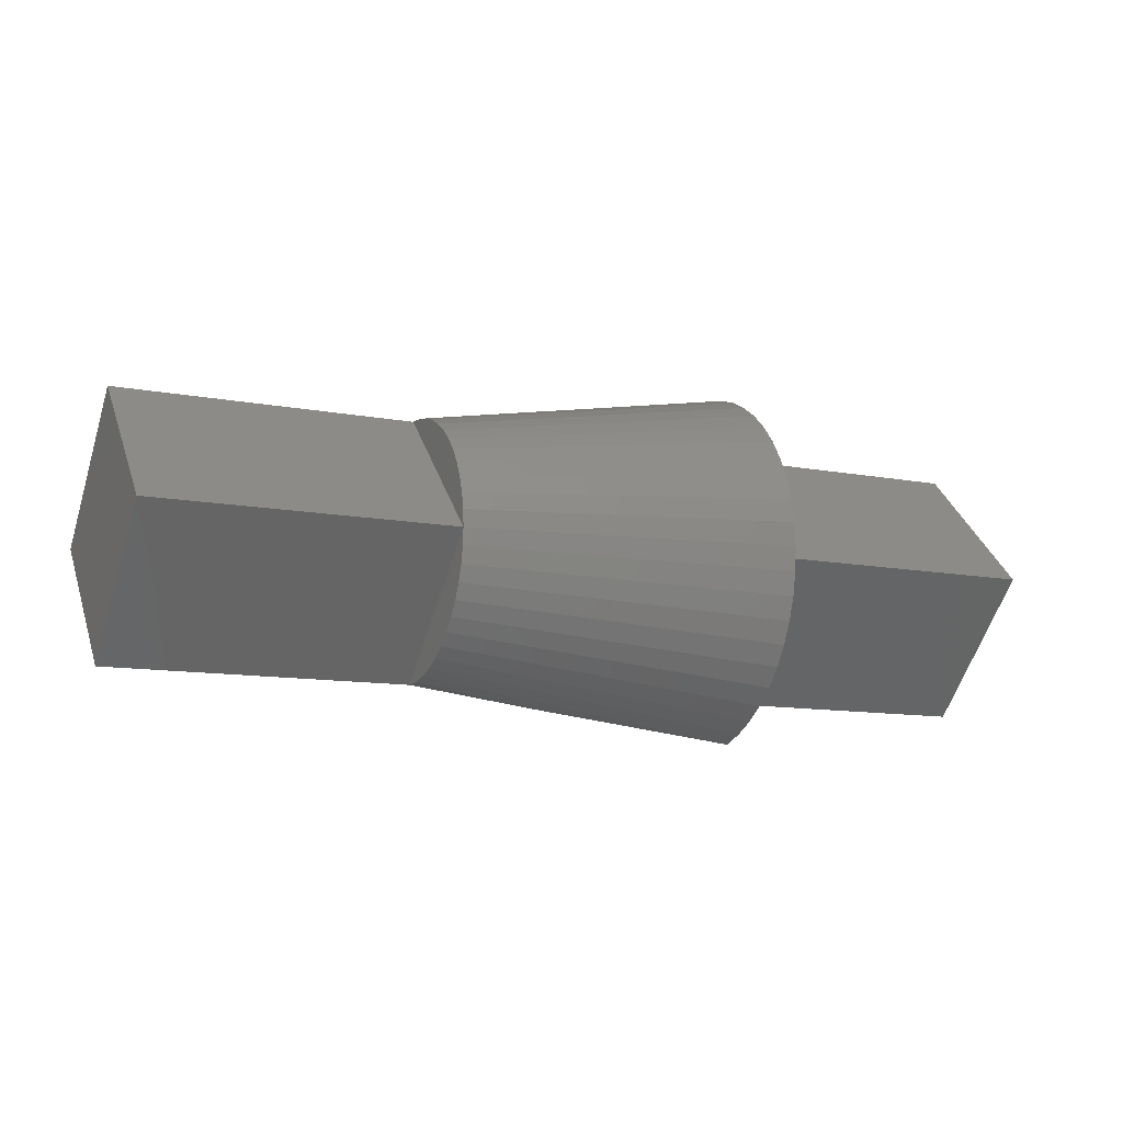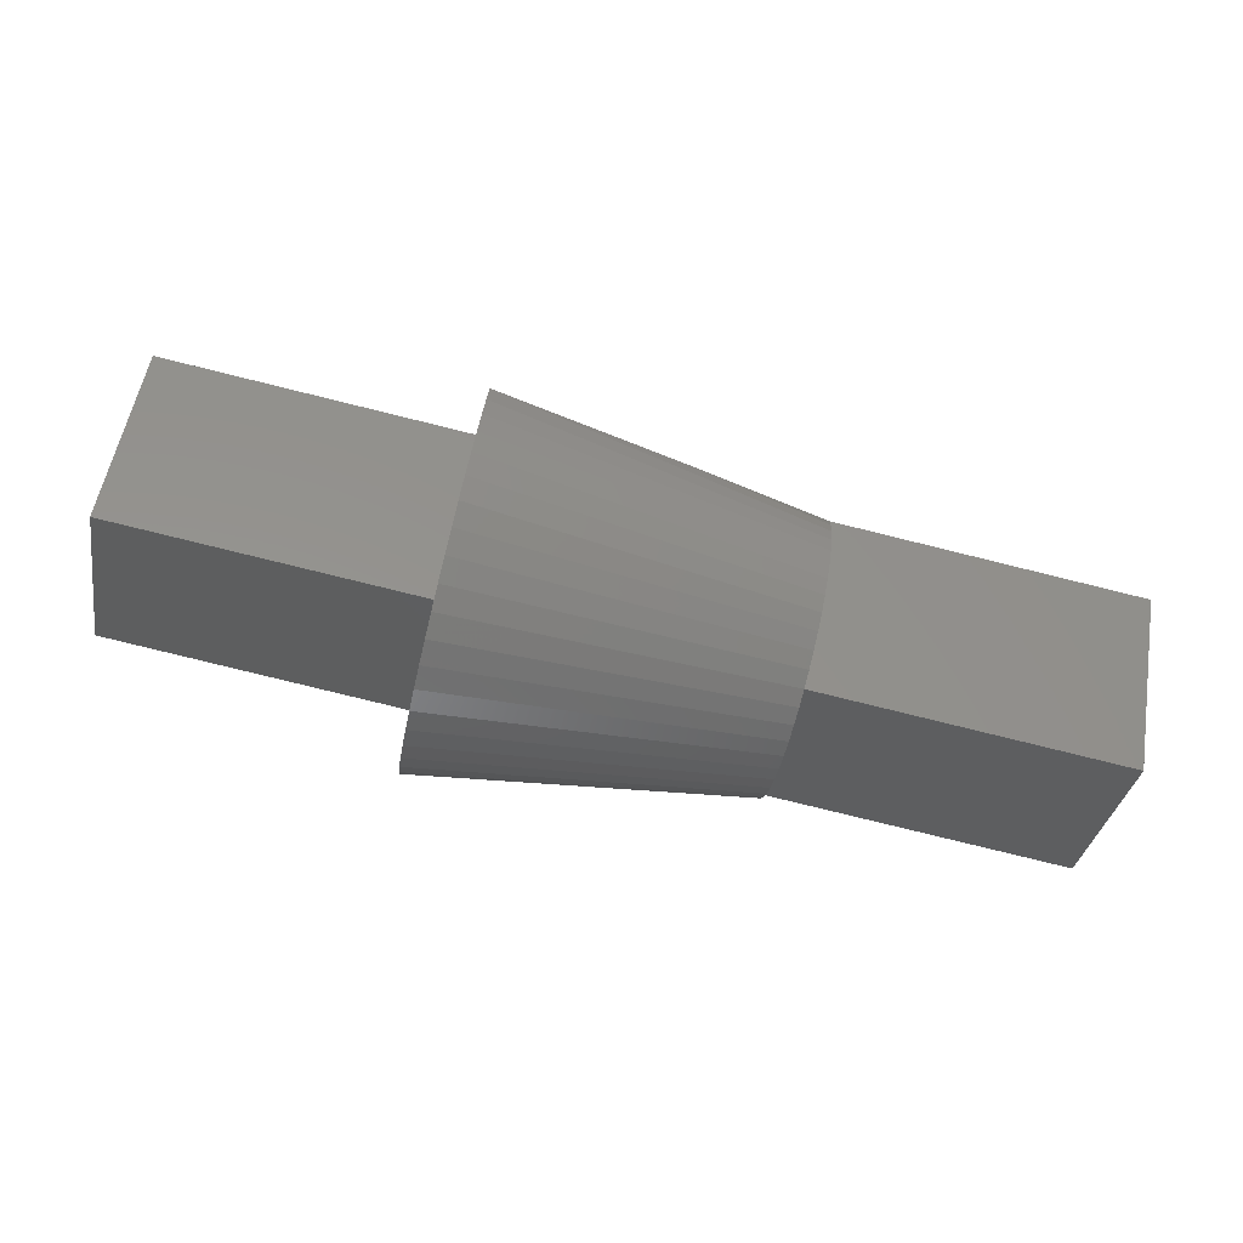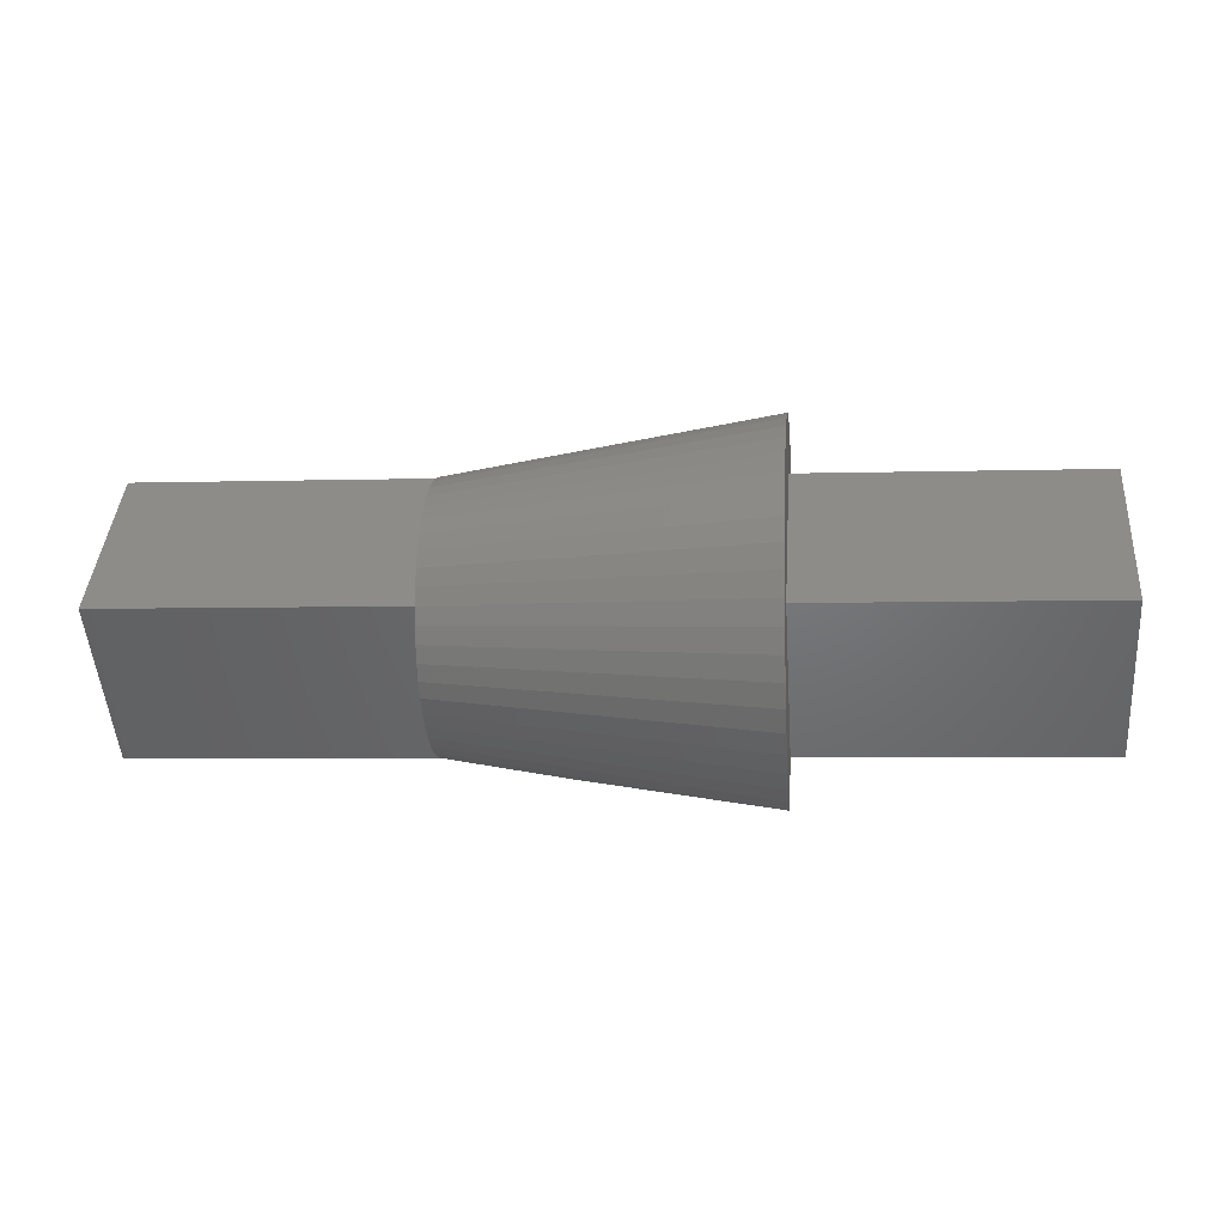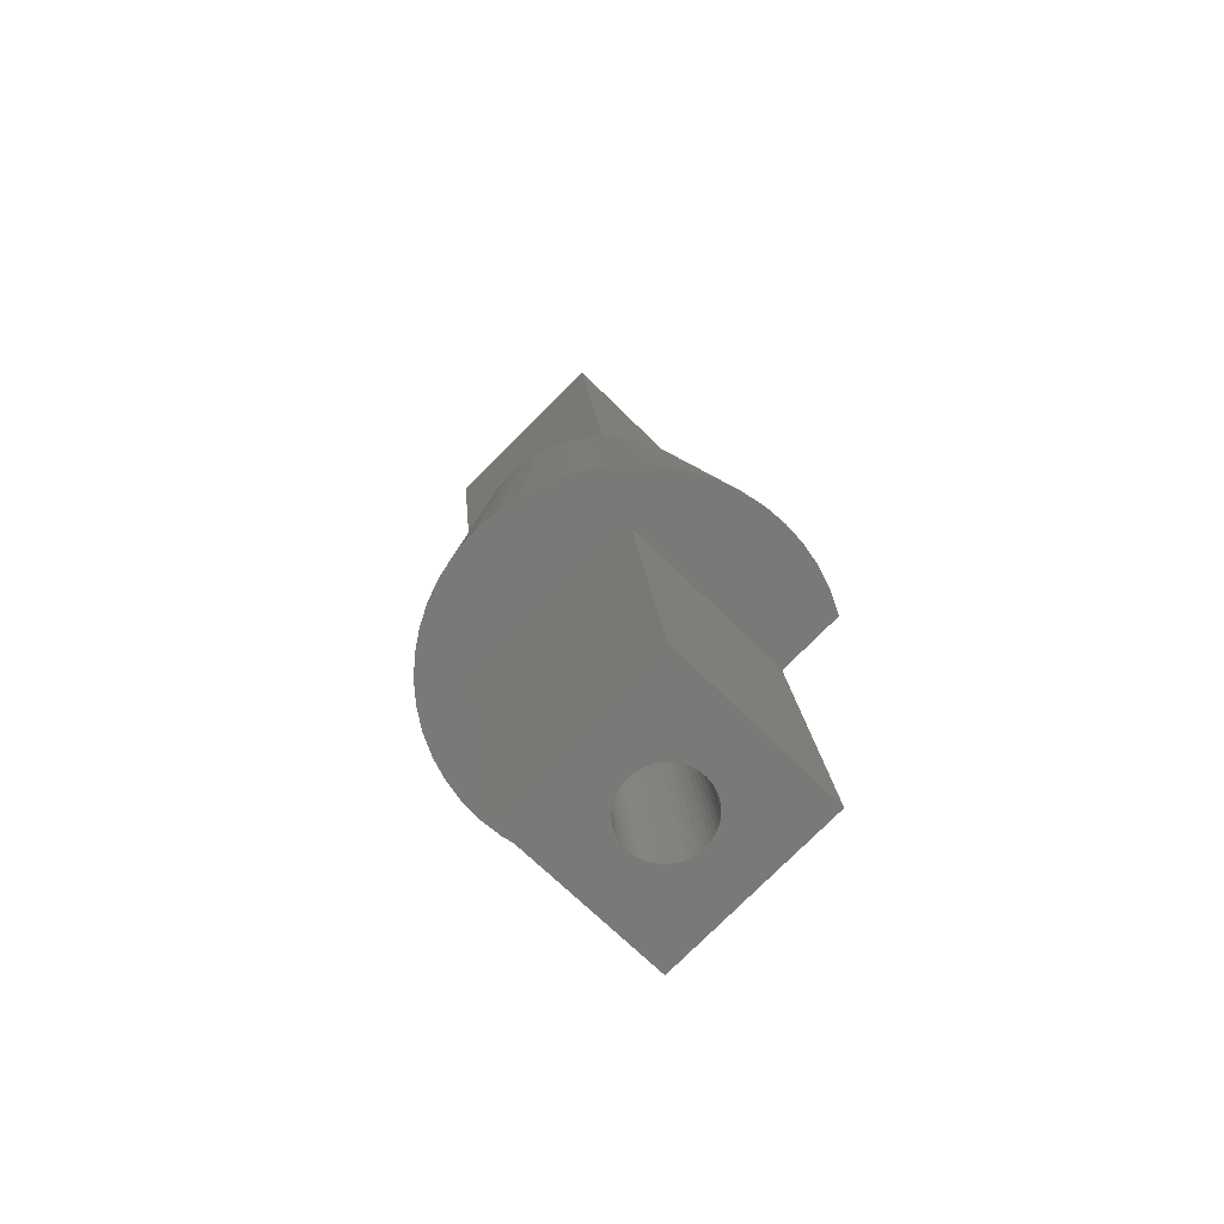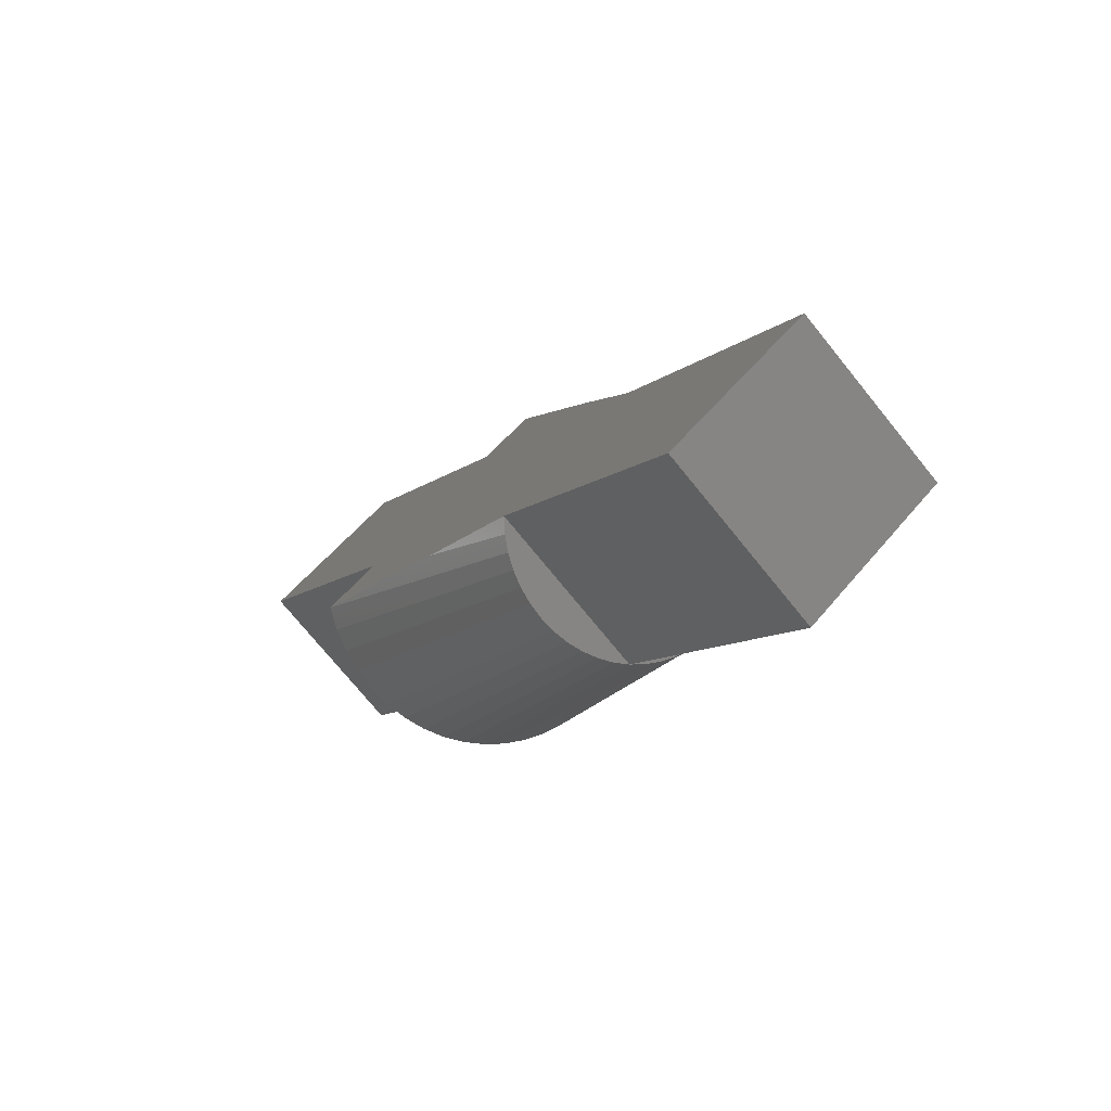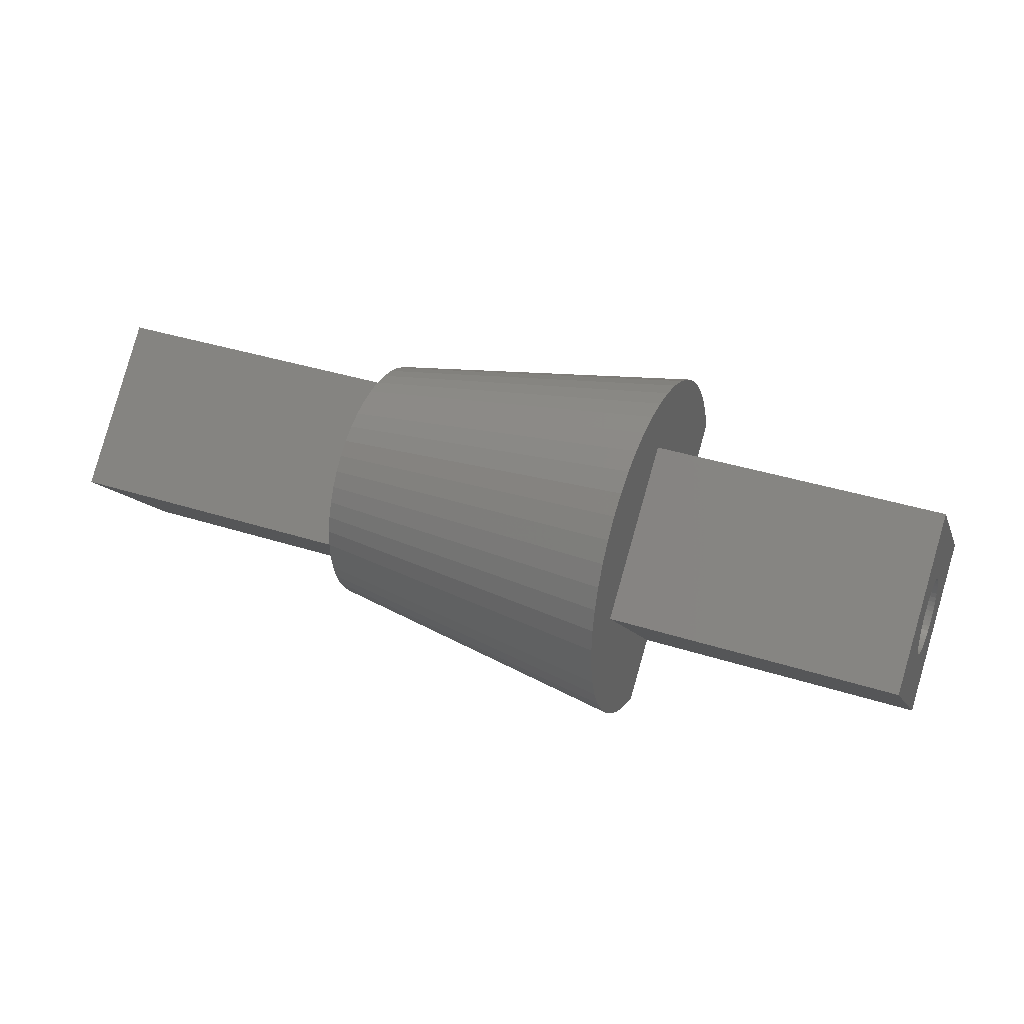
<metadata>
{"format":"stl","ext":"stl","renderer":"f3d","projection":"perspective","resolution":1024,"background":"white","views":[{"elev":-10.9,"azim":154.5,"up":"+Y"},{"elev":-79.5,"azim":-13.8,"up":"+Z"},{"elev":-4.5,"azim":-174.2,"up":"+Y"},{"elev":18.1,"azim":-94.5,"up":"+Y"},{"elev":-9.4,"azim":63.3,"up":"+Z"},{"elev":36.4,"azim":-157.2,"up":"+Y"}]}
</metadata>
<code>
# stl→obj: 190 verts, 376 faces
v 14 -5.657 0
v 27.1 0 5.657
v 14 0 5.657
v 27.1 -5.657 0
v -13 -5.657 0
v 0 0 5.657
v -13 0 5.657
v 0 -5.657 0
v 14 0 -5.657
v 27.1 0 -5.657
v -13 0 -5.657
v 0 0 -5.657
v 27.1 5.657 0
v 14 5.657 0
v 0 5.657 0
v -13 5.657 0
v -13 1.723 -0.2268
v -13 1.738 0
v -13 1.678 -0.4497
v -13 1.605 -0.6649
v -13 1.505 -0.8688
v -13 1.378 -1.058
v -13 1.229 -1.229
v -13 1.058 -1.378
v -13 0.8688 -1.505
v -13 0.6649 -1.605
v -13 0.4497 -1.678
v -13 0.2268 -1.723
v -13 0 -1.738
v -13 -0.2268 -1.723
v -13 -0.4497 -1.678
v -13 -0.6649 -1.605
v -13 -0.8688 -1.505
v -13 -1.058 -1.378
v -13 -1.229 -1.229
v -13 -1.378 -1.058
v -13 -1.505 -0.8688
v -13 -1.605 -0.6649
v -13 -1.723 -0.2268
v -13 -1.738 0
v -13 -1.678 -0.4497
v -13 1.723 0.2268
v -13 1.678 0.4497
v -13 1.605 0.6649
v -13 1.505 0.8688
v -13 1.378 1.058
v -13 1.229 1.229
v -13 1.058 1.378
v -13 0.8688 1.505
v -13 0.6649 1.605
v -13 0.4497 1.678
v -13 0.2268 1.723
v -13 0 1.738
v -13 -0.2268 1.723
v -13 -0.4497 1.678
v -13 -0.6649 1.605
v -13 -0.8688 1.505
v -13 -1.058 1.378
v -13 -1.229 1.229
v -13 -1.378 1.058
v -13 -1.505 0.8688
v -13 -1.605 0.6649
v -13 -1.678 0.4497
v -13 -1.723 0.2268
v 14 5.608 -0.7384
v 0 8 0
v 8.54 -6.514 -0.8577
v 14 -5.608 -0.7384
v 10.48 -6.21 -0.5528
v 0 -6.347 -4.87
v 0 -5.657 -5.657
v 14 -4 -4
v 14 0.7384 5.608
v 10.48 0.5528 6.21
v 14 -0.7384 -5.608
v 0 0 -8
v 14 4.899 -2.828
v 0 6.928 -4
v 0 7.391 -3.061
v 0 4.87 -6.347
v 0 5.657 -5.657
v 14 4 -4
v 14 5.608 0.7384
v 0 7.932 1.044
v 14 4 4
v 0 6.347 4.87
v 0 5.657 5.657
v 0 -7.391 -3.061
v 2.05e-06 -7.727 -2.071
v 0 -7.727 -2.071
v 14 -5.226 -2.165
v 0 -6.928 -4
v 14 -4.899 -2.828
v 0 4 -6.928
v 14 2.828 -4.899
v 14 5.226 -2.165
v 14 5.226 2.165
v 0 7.727 2.071
v 0 7.391 3.061
v 0 3.061 -7.391
v 0 2.071 -7.727
v 0 1.044 -7.932
v 0 -1.044 -7.932
v 0 -2.071 -7.727
v 0 -3.061 -7.391
v 0 -4 -6.928
v 0 -4.87 -6.347
v 0 7.932 -1.044
v 0 7.727 -2.071
v 0 6.347 -4.87
v 0 6.928 4
v 0 4.87 6.347
v 0 4 6.928
v 0 3.061 7.391
v 0 2.071 7.727
v 14 4.488 3.444
v 6.762e-06 -7.727 -2.071
v 3.211e-06 -7.727 -2.071
v 14 -5.464 -1.464
v 14 -2.828 -4.899
v 14 -2.165 -5.226
v 14 -1.464 -5.464
v 14 -3.444 -4.488
v 14 -4.488 -3.444
v 14 -5.657 6.139e-07
v 14 -6.139e-07 5.657
v 14 5.464 -1.464
v 14 4.488 -3.444
v 14 3.444 -4.488
v 14 2.165 -5.226
v 14 1.464 -5.464
v 14 0.7384 -5.608
v 14 5.464 1.464
v 14 4.899 2.828
v 14 3.444 4.488
v 14 2.828 4.899
v 14 2.165 5.226
v 14 1.464 5.464
v 2.05e-06 2.071 7.727
v 6.762e-06 2.071 7.727
v 3.211e-06 2.071 7.727
v 8.54 0.8577 6.514
v 6 -1.058 1.378
v 6 -1.229 1.229
v 6 1.378 -1.058
v 6 1.229 -1.229
v 6 1.229 1.229
v 6 1.378 1.058
v 6 -1.229 -1.229
v 6 -1.378 -1.058
v 6 0.2268 1.723
v 6 0 1.738
v 6 1.723 0.2268
v 6 1.738 0
v 6 1.605 0.6649
v 6 1.678 0.4497
v 6 -1.723 0.2268
v 6 -1.678 0.4497
v 6 -0.4497 1.678
v 6 -0.6649 1.605
v 6 -0.8688 1.505
v 6 0.8688 1.505
v 6 0.6649 1.605
v 6 1.058 1.378
v 6 0.4497 1.678
v 6 1.678 -0.4497
v 6 1.605 -0.6649
v 6 1.723 -0.2268
v 6 1.505 -0.8688
v 6 1.505 0.8688
v 6 -1.505 -0.8688
v 6 -0.2268 1.723
v 6 -1.378 1.058
v 6 -1.738 0
v 6 -0.8688 -1.505
v 6 -0.6649 -1.605
v 6 0.4497 -1.678
v 6 0.6649 -1.605
v 6 1.058 -1.378
v 6 0.8688 -1.505
v 6 0.2268 -1.723
v 6 0 -1.738
v 6 -0.2268 -1.723
v 6 -0.4497 -1.678
v 6 -1.058 -1.378
v 6 -1.505 0.8688
v 6 -1.605 -0.6649
v 6 -1.605 0.6649
v 6 -1.678 -0.4497
v 6 -1.723 -0.2268
f 1 2 3
f 2 1 4
f 5 6 7
f 6 5 8
f 9 4 1
f 4 9 10
f 11 8 5
f 8 11 12
f 13 3 2
f 3 13 14
f 15 7 6
f 7 15 16
f 2 10 13
f 10 2 4
f 10 14 13
f 14 10 9
f 12 16 15
f 16 12 11
f 16 17 18
f 16 19 17
f 16 20 19
f 16 21 20
f 16 22 21
f 16 23 22
f 11 23 16
f 23 11 24
f 24 11 25
f 25 11 26
f 26 11 27
f 11 28 27
f 11 29 28
f 11 30 29
f 11 31 30
f 11 32 31
f 11 33 32
f 11 34 33
f 11 35 34
f 5 35 11
f 35 5 36
f 36 5 37
f 37 5 38
f 39 5 40
f 41 5 39
f 38 5 41
f 42 16 18
f 43 16 42
f 44 16 43
f 45 16 44
f 46 16 45
f 47 16 46
f 7 47 48
f 7 48 49
f 7 49 50
f 7 50 51
f 47 7 16
f 52 7 51
f 53 7 52
f 54 7 53
f 55 7 54
f 56 7 55
f 57 7 56
f 58 7 57
f 59 7 58
f 5 59 60
f 5 60 61
f 5 61 62
f 5 62 63
f 59 5 7
f 64 5 63
f 5 64 40
f 65 66 14
f 67 68 69
f 70 71 72
f 3 73 74
f 75 76 9
f 77 78 79
f 80 81 82
f 83 66 84
f 85 86 87
f 88 89 90
f 89 88 91
f 92 93 88
f 92 70 93
f 94 80 95
f 77 79 96
f 97 98 99
f 12 81 80
f 12 80 94
f 12 94 100
f 12 100 101
f 12 101 102
f 12 102 76
f 81 12 15
f 103 12 76
f 104 12 103
f 105 12 104
f 106 12 105
f 107 12 106
f 71 12 107
f 71 8 12
f 8 71 70
f 15 66 108
f 15 108 109
f 66 15 84
f 15 109 79
f 84 15 98
f 15 79 78
f 98 15 99
f 15 78 110
f 99 15 111
f 15 110 81
f 111 15 86
f 15 87 86
f 6 87 15
f 87 6 112
f 112 6 113
f 113 6 114
f 114 6 115
f 8 115 6
f 92 8 70
f 88 8 92
f 8 90 115
f 90 8 88
f 116 86 85
f 117 68 67
f 91 118 89
f 118 91 119
f 68 1 69
f 88 93 91
f 120 105 121
f 106 105 120
f 9 122 75
f 9 121 122
f 9 120 121
f 9 123 120
f 9 72 123
f 9 124 72
f 9 93 124
f 9 91 93
f 9 119 91
f 9 68 119
f 68 9 1
f 125 3 126
f 3 125 1
f 14 127 65
f 14 96 127
f 14 77 96
f 14 128 77
f 14 82 128
f 14 129 82
f 14 95 129
f 14 130 95
f 14 131 130
f 14 132 131
f 132 14 9
f 133 14 83
f 97 14 133
f 134 14 97
f 116 14 134
f 85 14 116
f 135 14 85
f 136 14 135
f 137 14 136
f 138 14 137
f 73 14 138
f 14 73 3
f 95 80 129
f 101 100 130
f 129 80 82
f 77 110 78
f 96 79 109
f 96 109 127
f 83 84 98
f 83 98 133
f 137 136 114
f 114 136 113
f 14 66 83
f 97 99 134
f 134 99 111
f 134 111 86
f 117 119 68
f 119 117 118
f 70 124 93
f 70 72 124
f 107 106 120
f 105 104 121
f 121 104 122
f 65 109 108
f 65 108 66
f 130 100 95
f 100 94 95
f 82 110 128
f 82 81 110
f 136 112 113
f 114 139 137
f 139 114 115
f 138 140 73
f 140 138 141
f 133 98 97
f 116 134 86
f 104 103 75
f 103 76 75
f 71 107 72
f 127 109 65
f 9 76 132
f 128 110 77
f 142 73 140
f 74 73 142
f 112 85 87
f 122 104 75
f 72 107 123
f 107 120 123
f 102 101 132
f 76 102 132
f 132 101 131
f 131 101 130
f 137 141 138
f 141 137 139
f 135 85 112
f 136 135 112
f 139 140 141
f 117 140 139
f 140 67 142
f 142 67 74
f 3 125 126
f 69 74 67
f 90 139 115
f 3 1 125
f 3 69 1
f 74 69 3
f 140 117 67
f 139 118 117
f 139 90 118
f 118 90 89
f 59 143 144
f 143 59 58
f 23 145 22
f 145 23 146
f 46 147 47
f 147 46 148
f 149 36 150
f 36 149 35
f 53 151 152
f 151 53 52
f 18 153 42
f 153 18 154
f 43 155 44
f 155 43 156
f 157 63 158
f 63 157 64
f 56 159 160
f 159 56 55
f 58 161 143
f 161 58 57
f 50 162 163
f 162 50 49
f 49 164 162
f 164 49 48
f 52 165 151
f 165 52 51
f 20 166 19
f 166 20 167
f 19 168 17
f 168 19 166
f 21 167 20
f 167 21 169
f 42 156 43
f 156 42 153
f 45 148 46
f 148 45 170
f 150 37 171
f 37 150 36
f 57 160 161
f 160 57 56
f 54 152 172
f 152 54 53
f 55 172 159
f 172 55 54
f 48 147 164
f 147 48 47
f 51 163 165
f 163 51 50
f 17 154 18
f 154 17 168
f 22 169 21
f 169 22 145
f 44 170 45
f 170 44 155
f 173 59 144
f 59 173 60
f 174 64 157
f 64 174 40
f 32 175 176
f 175 32 33
f 26 177 178
f 177 26 27
f 168 153 154
f 166 153 168
f 166 156 153
f 167 156 166
f 167 155 156
f 169 155 167
f 169 170 155
f 145 170 169
f 145 148 170
f 146 148 145
f 146 147 148
f 179 147 146
f 179 164 147
f 180 164 179
f 180 162 164
f 178 162 180
f 178 163 162
f 177 163 178
f 177 165 163
f 181 165 177
f 181 151 165
f 182 151 181
f 182 152 151
f 183 152 182
f 183 172 152
f 184 172 183
f 184 159 172
f 176 159 184
f 176 160 159
f 175 160 176
f 175 161 160
f 185 161 175
f 185 143 161
f 149 143 185
f 149 144 143
f 150 144 149
f 150 173 144
f 171 173 150
f 171 186 173
f 187 186 171
f 187 188 186
f 189 188 187
f 189 158 188
f 190 158 189
f 190 157 158
f 157 190 174
f 187 41 189
f 41 187 38
f 186 60 173
f 60 186 61
f 189 39 190
f 39 189 41
f 158 62 188
f 62 158 63
f 33 185 175
f 185 33 34
f 25 178 180
f 178 25 26
f 23 179 146
f 179 23 24
f 171 38 187
f 38 171 37
f 190 40 174
f 40 190 39
f 188 61 186
f 61 188 62
f 34 149 185
f 149 34 35
f 31 176 184
f 176 31 32
f 28 182 181
f 182 28 29
f 27 181 177
f 181 27 28
f 24 180 179
f 180 24 25
f 29 183 182
f 183 29 30
f 30 184 183
f 184 30 31

</code>
